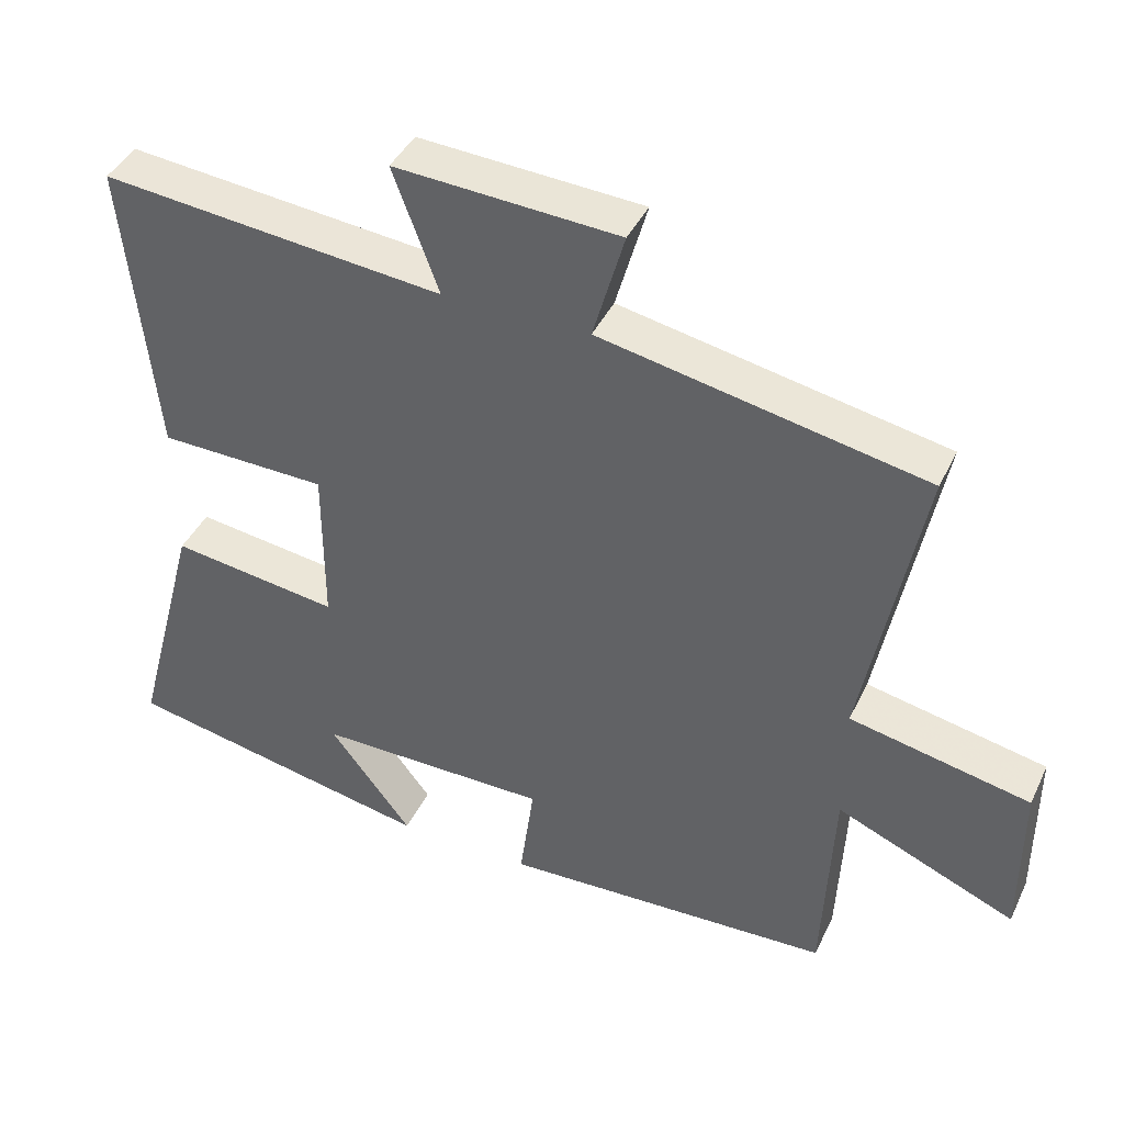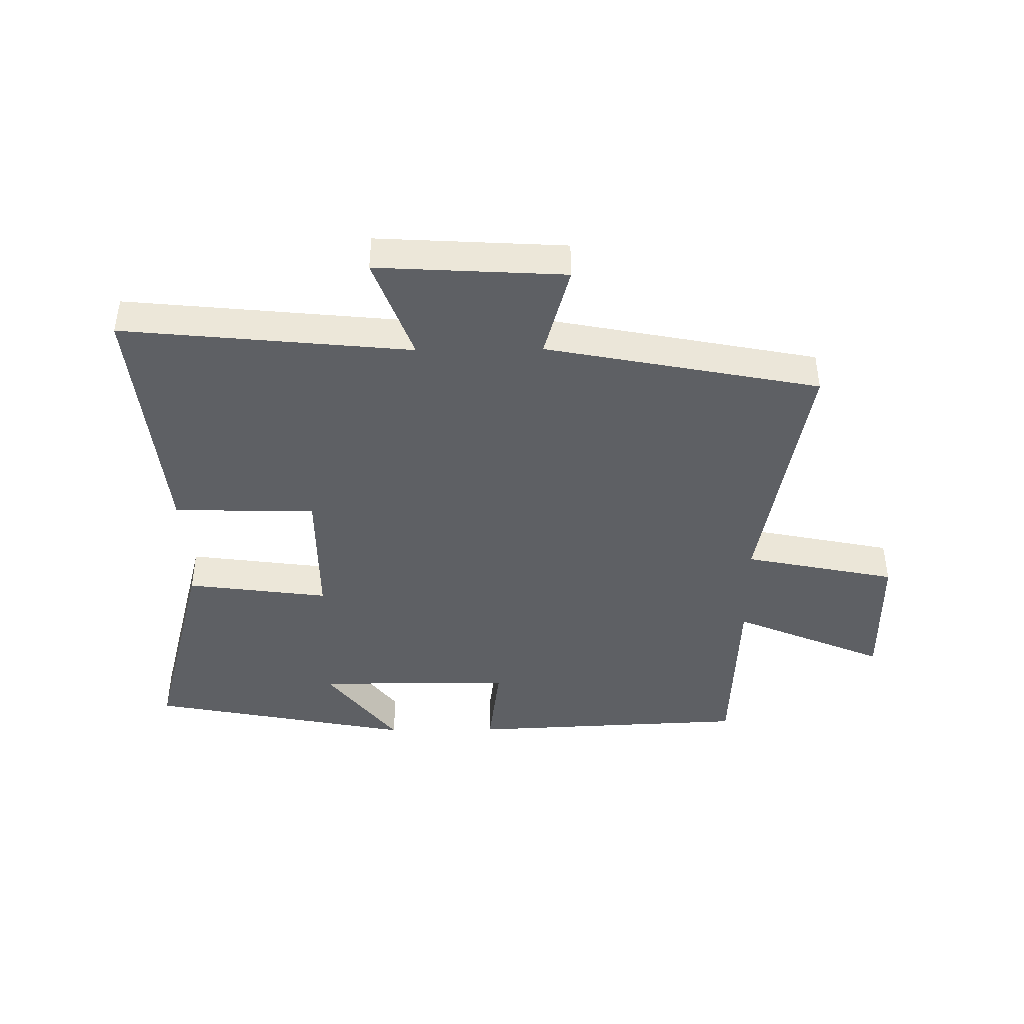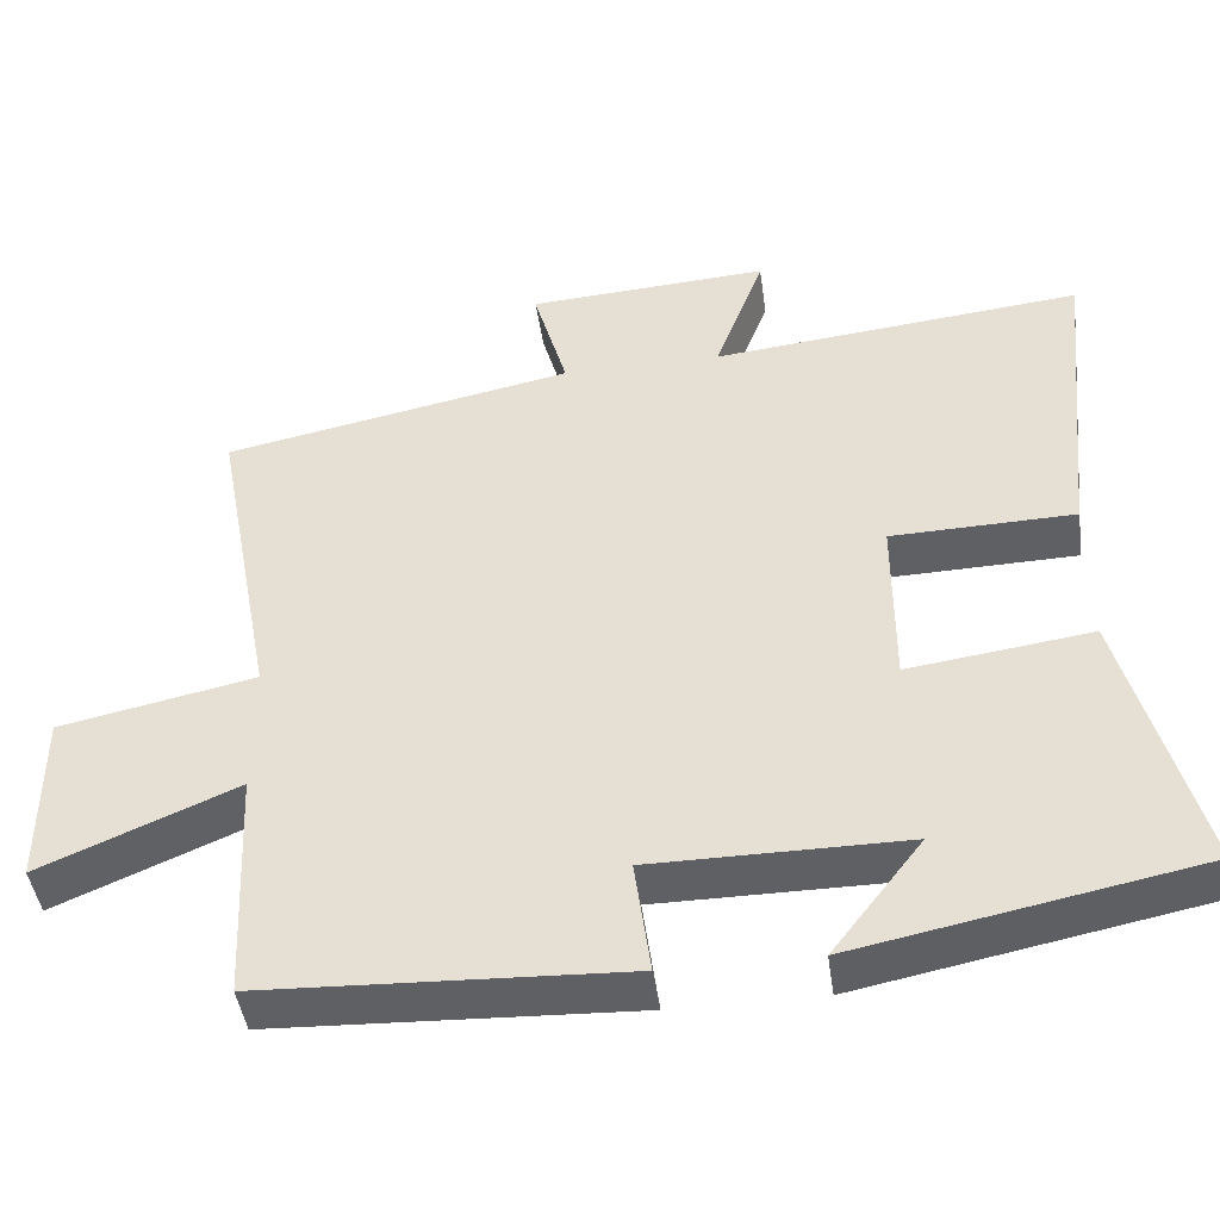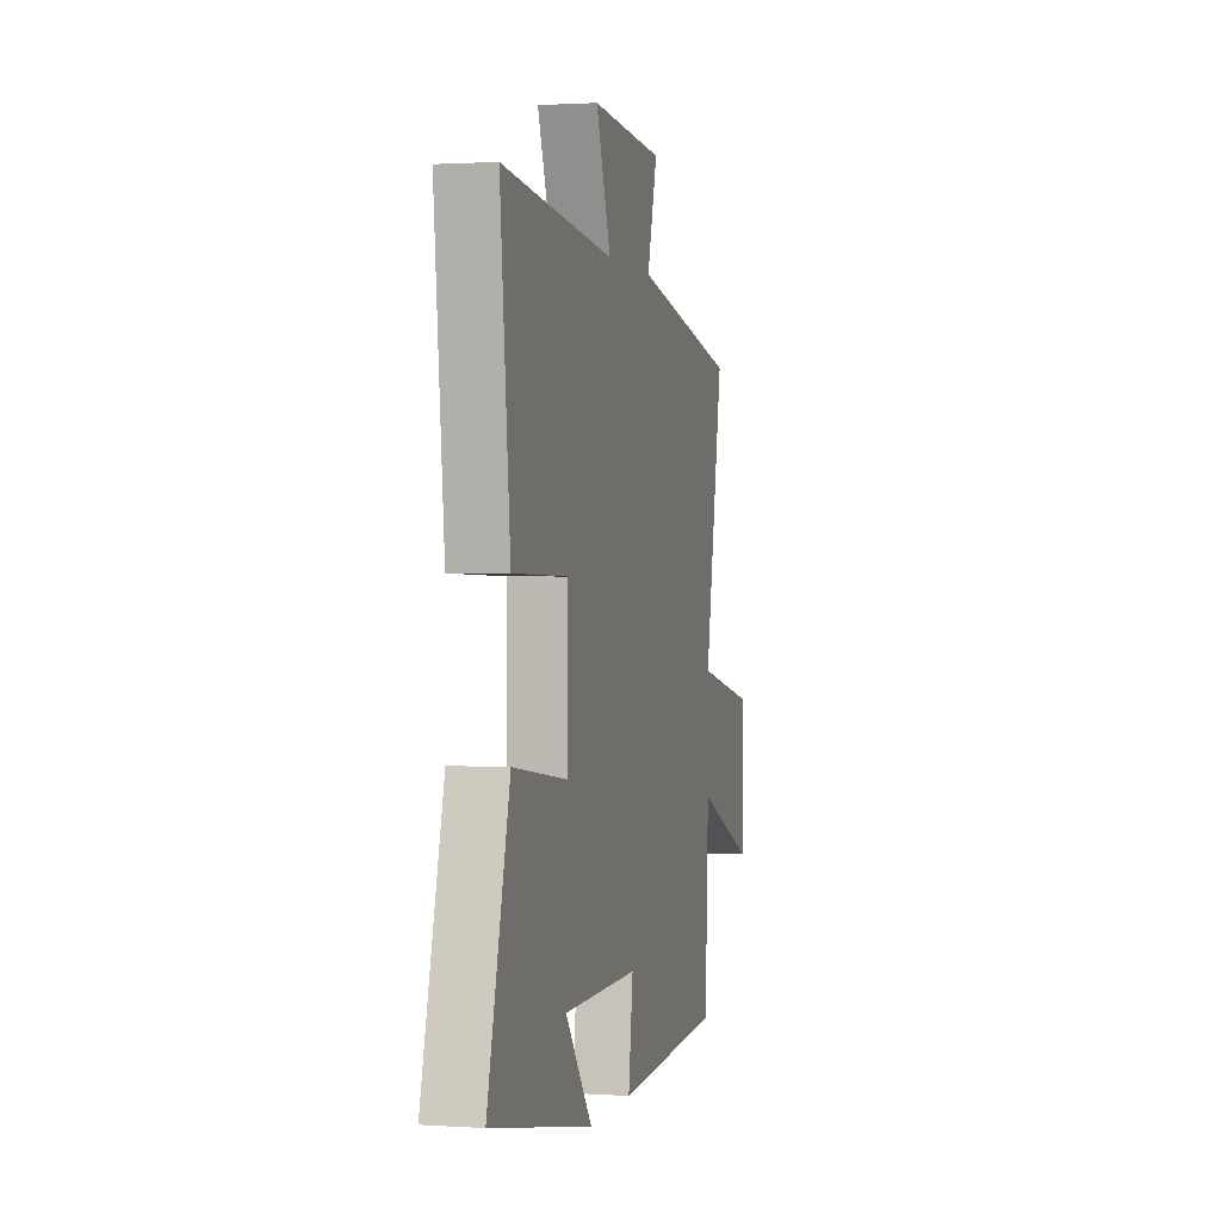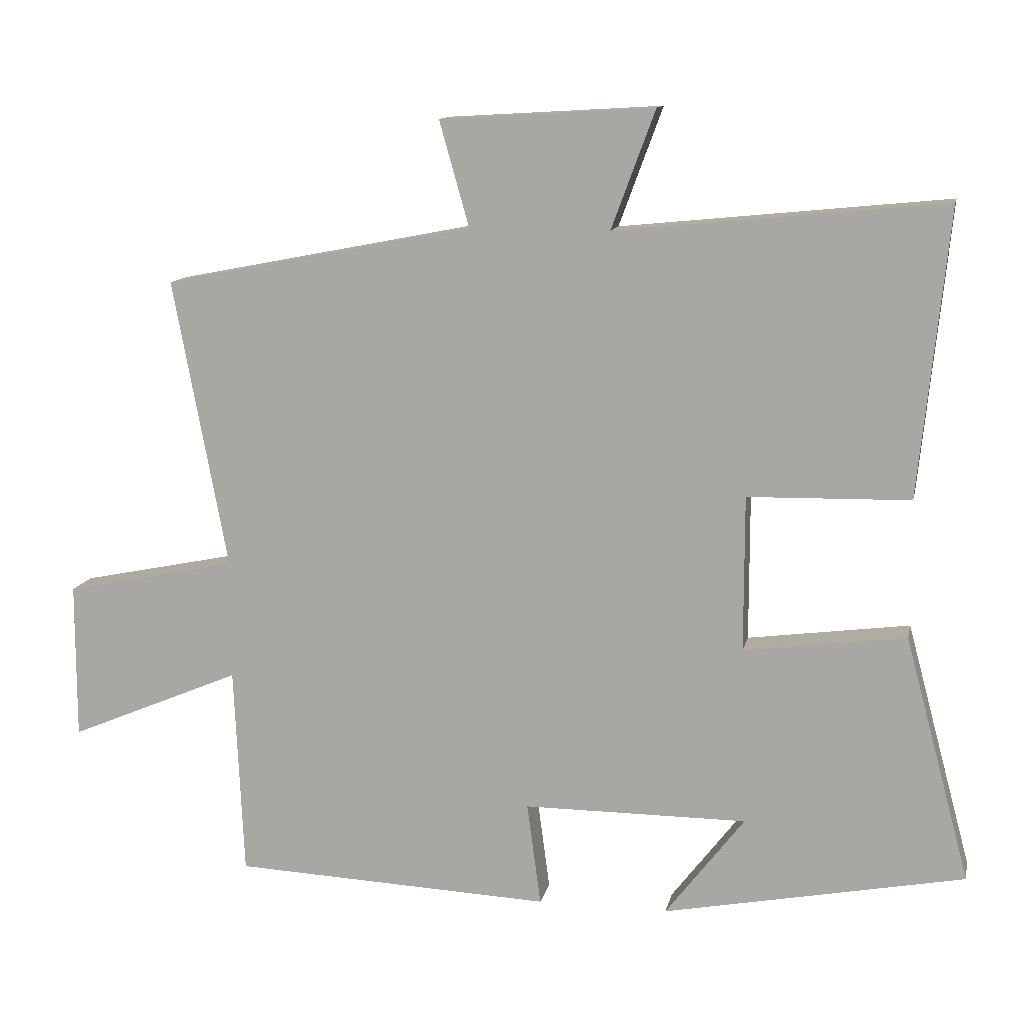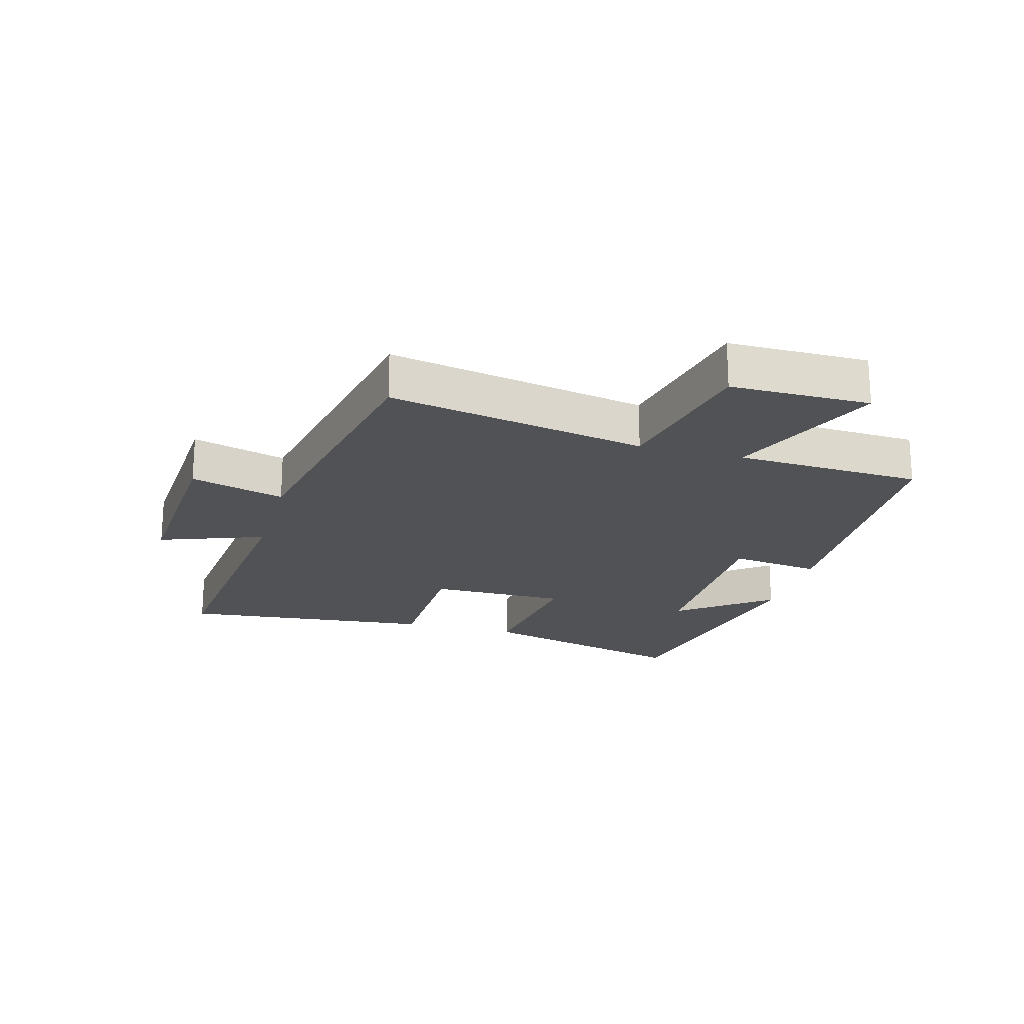
<metadata>
{"format":"obj","ext":"obj","renderer":"f3d","projection":"perspective","resolution":1024,"background":"white","views":[{"elev":41.5,"azim":24.0,"up":"+Z"},{"elev":-43.1,"azim":0.7,"up":"+Y"},{"elev":-44.9,"azim":-172.0,"up":"+Z"},{"elev":1.1,"azim":-76.4,"up":"+Z"},{"elev":12.0,"azim":-168.2,"up":"+Z"},{"elev":-20.7,"azim":74.5,"up":"+Y"}]}
</metadata>
<code>
v 0.486 0.07 -0.479
v 0.027 0.07 -0.5
v 0.047 0.07 -0.352
v -0.275 0.07 -0.352
v -0.161 0.07 -0.5
v -0.594 0.07 -0.416
v -0.5 0.07 -0.064
v -0.267 0.07 -0.095
v -0.267 0.07 0.129
v -0.5 0.07 0.134
v -0.542 0.07 0.547
v -0.07 0.07 0.5
v -0.133 0.07 0.67
v 0.175 0.07 0.652
v 0.132 0.07 0.5
v 0.579 0.07 0.413
v 0.5 0.07 -0.005
v 0.749 0.07 -0.056
v 0.749 0.07 -0.282
v 0.5 0.07 -0.177
v 0.486 0 -0.479
v 0.027 0 -0.5
v 0.047 0 -0.352
v -0.275 0 -0.352
v -0.161 0 -0.5
v -0.594 0 -0.416
v -0.5 0 -0.064
v -0.267 0 -0.095
v -0.267 0 0.129
v -0.5 0 0.134
v -0.542 0 0.547
v -0.07 0 0.5
v -0.133 0 0.67
v 0.175 0 0.652
v 0.132 0 0.5
v 0.579 0 0.413
v 0.5 0 -0.005
v 0.749 0 -0.056
v 0.749 0 -0.282
v 0.5 0 -0.177
f 17 18 19 20
f 1 2 3
f 20 1 3
f 17 20 3
f 17 3 4
f 16 17 4
f 15 16 4
f 12 13 14 15
f 12 15 4
f 9 10 11 12
f 8 9 12
f 8 12 4
f 7 8 4
f 4 5 6 7
f 40 39 38 37
f 23 22 21
f 23 21 40
f 23 40 37
f 24 23 37
f 24 37 36
f 24 36 35
f 35 34 33 32
f 24 35 32
f 32 31 30 29
f 32 29 28
f 24 32 28
f 24 28 27
f 27 26 25 24
f 1 21 22 2
f 2 22 23 3
f 3 23 24 4
f 4 24 25 5
f 5 25 26 6
f 6 26 27 7
f 7 27 28 8
f 8 28 29 9
f 9 29 30 10
f 10 30 31 11
f 11 31 32 12
f 12 32 33 13
f 13 33 34 14
f 14 34 35 15
f 15 35 36 16
f 16 36 37 17
f 17 37 38 18
f 18 38 39 19
f 19 39 40 20
f 20 40 21 1

</code>
